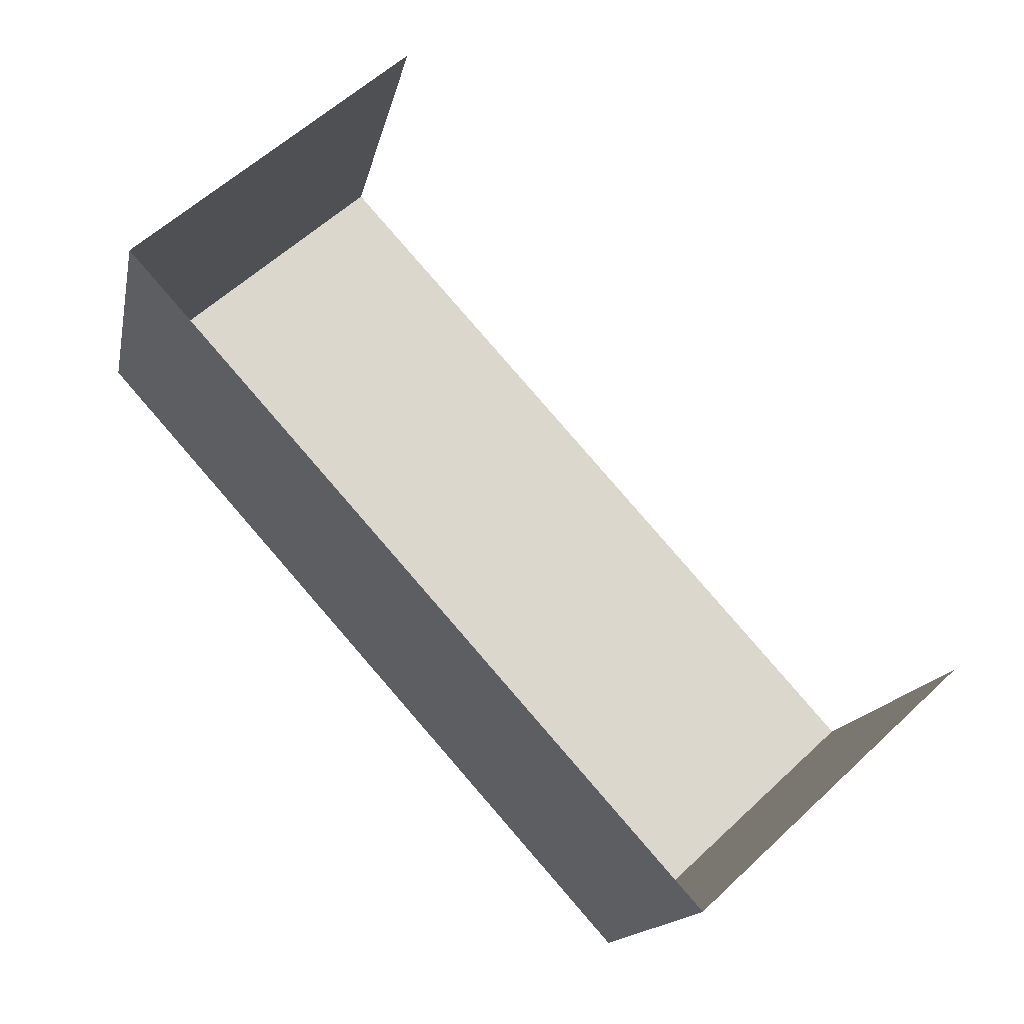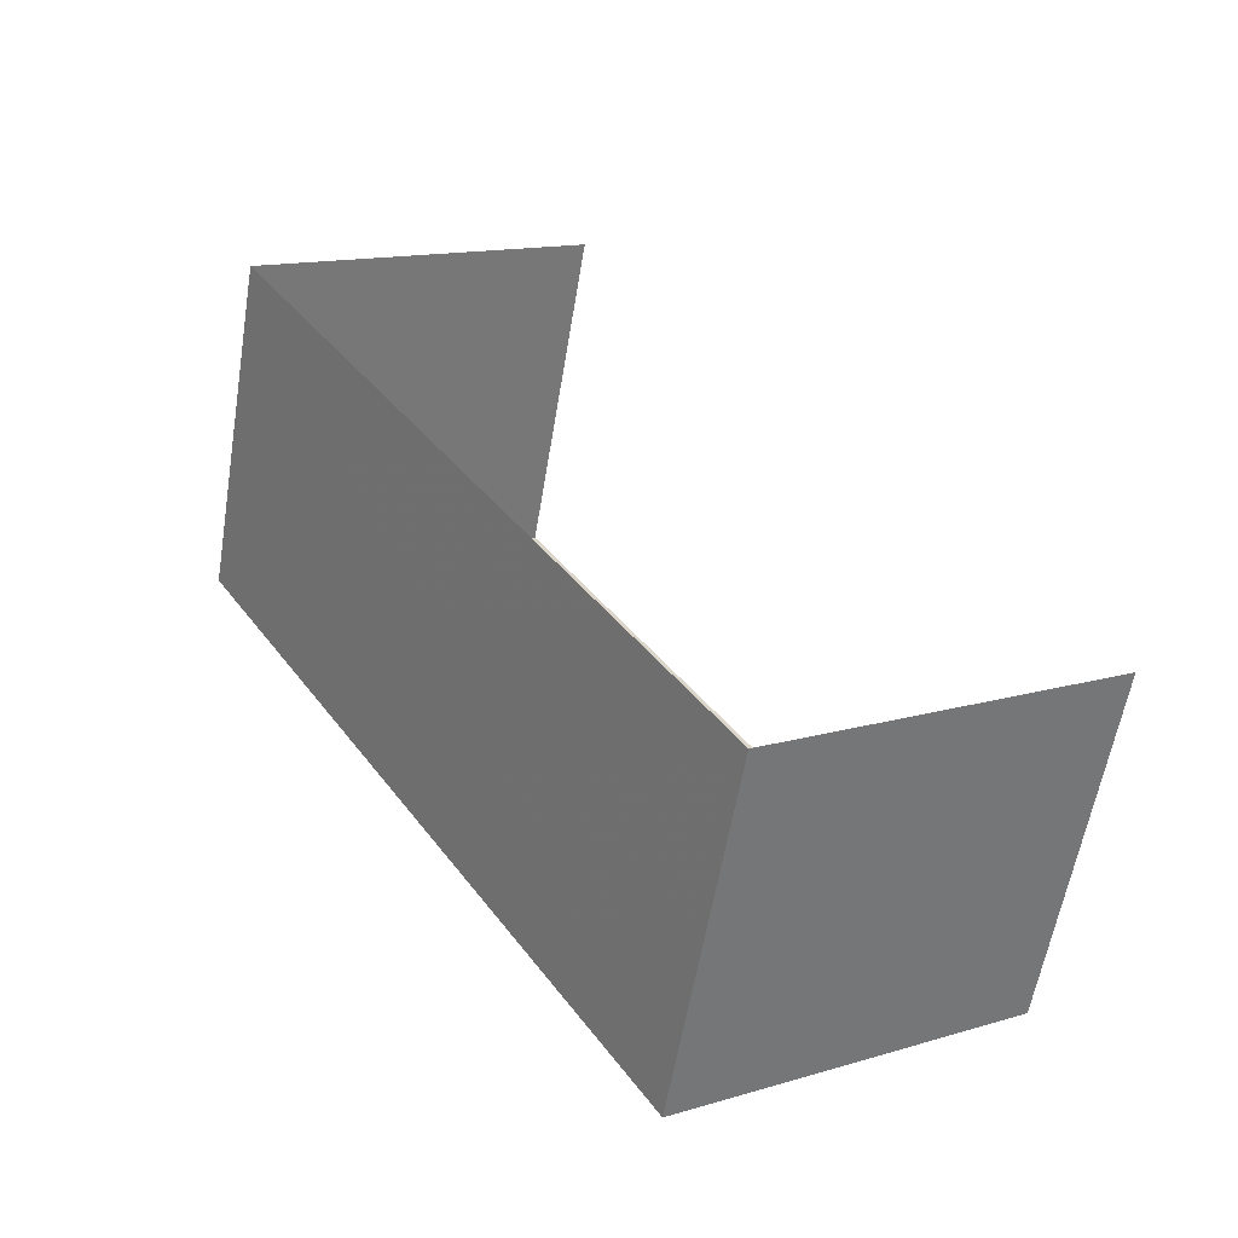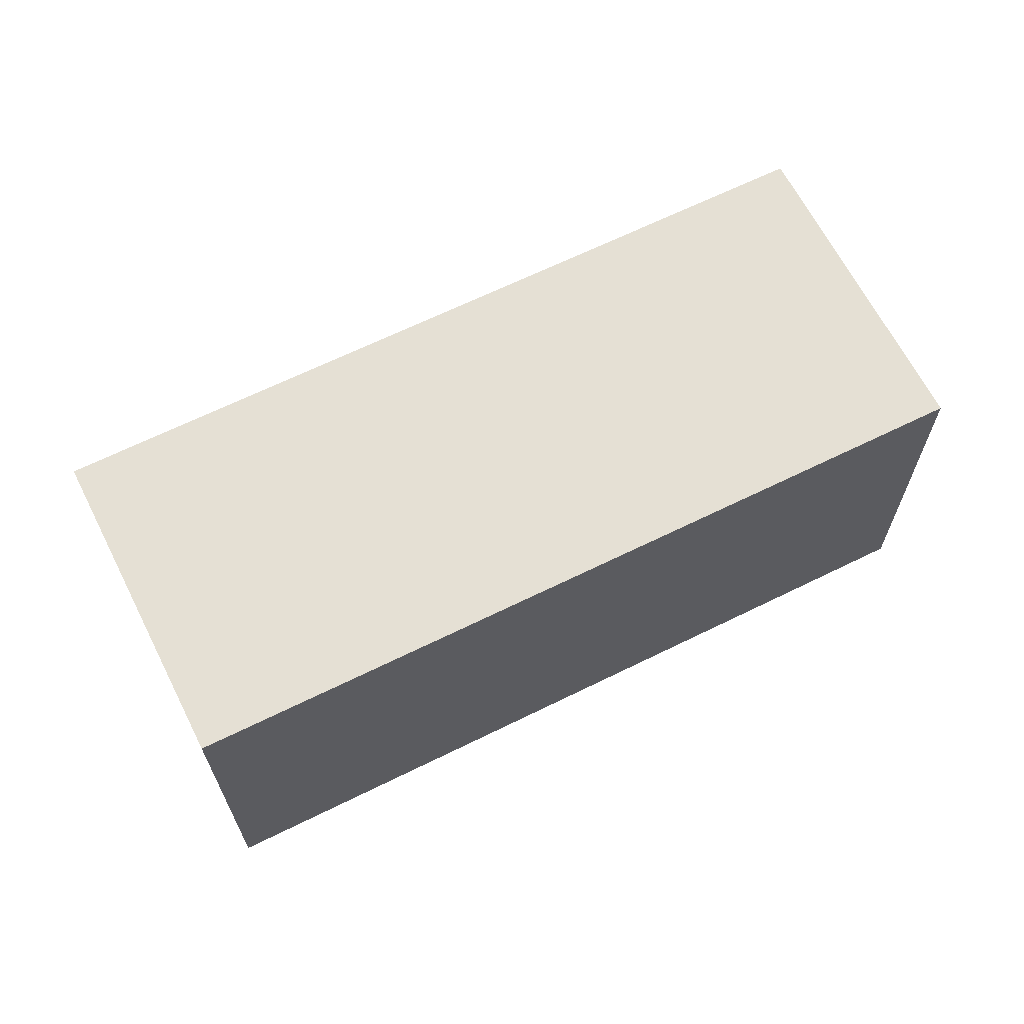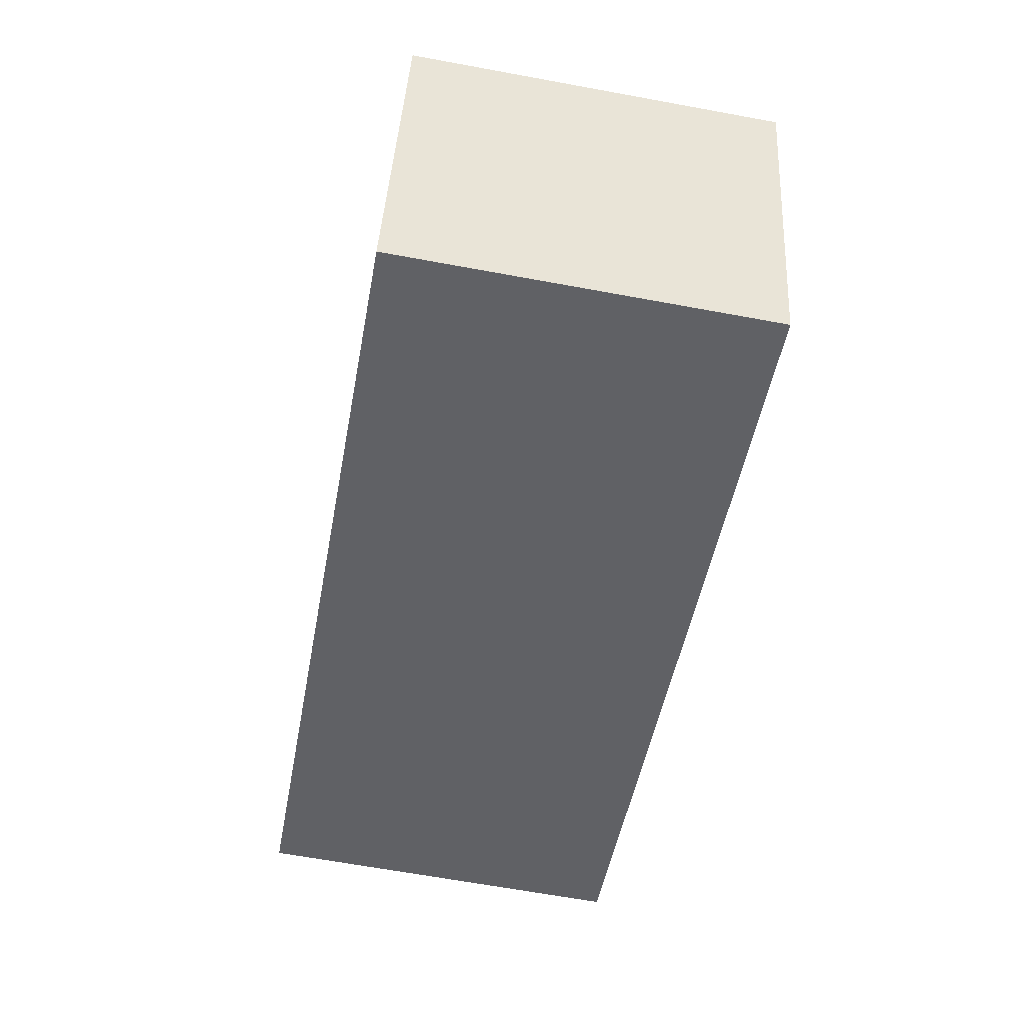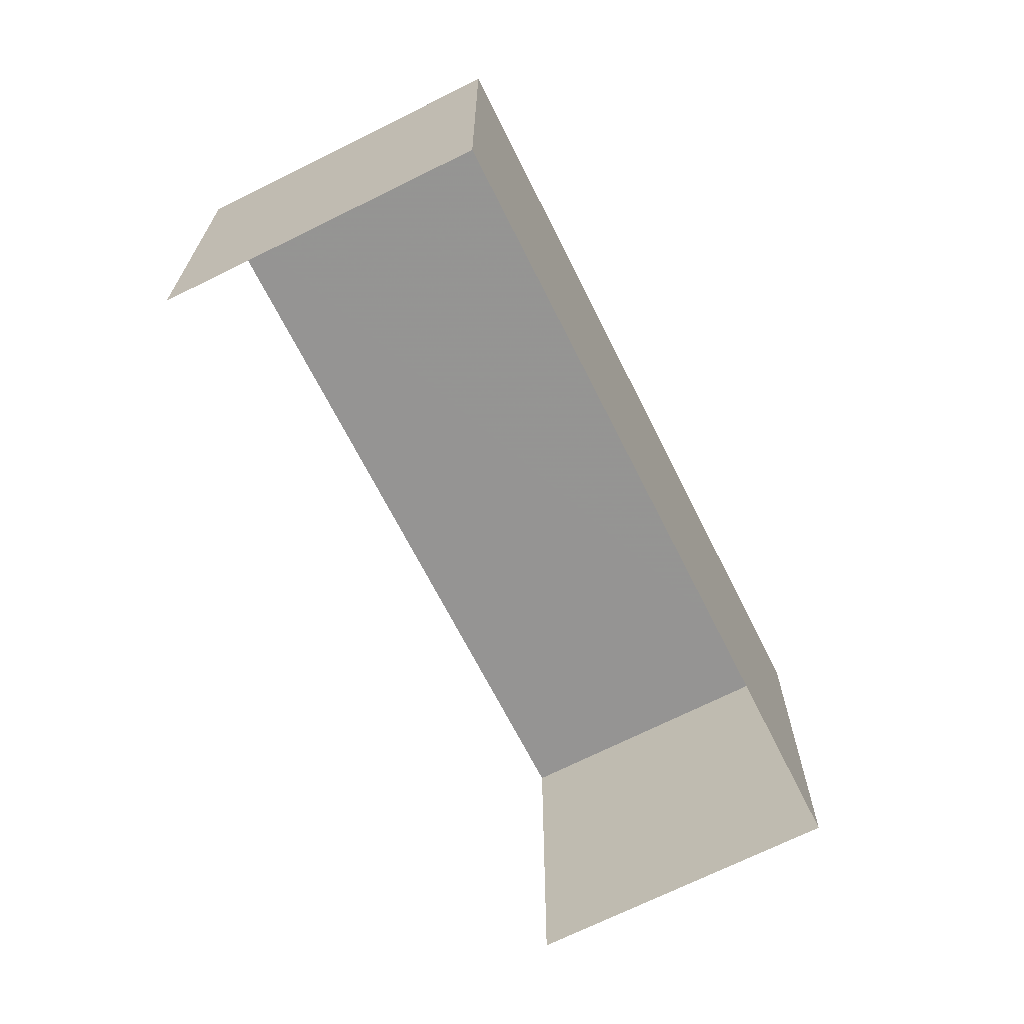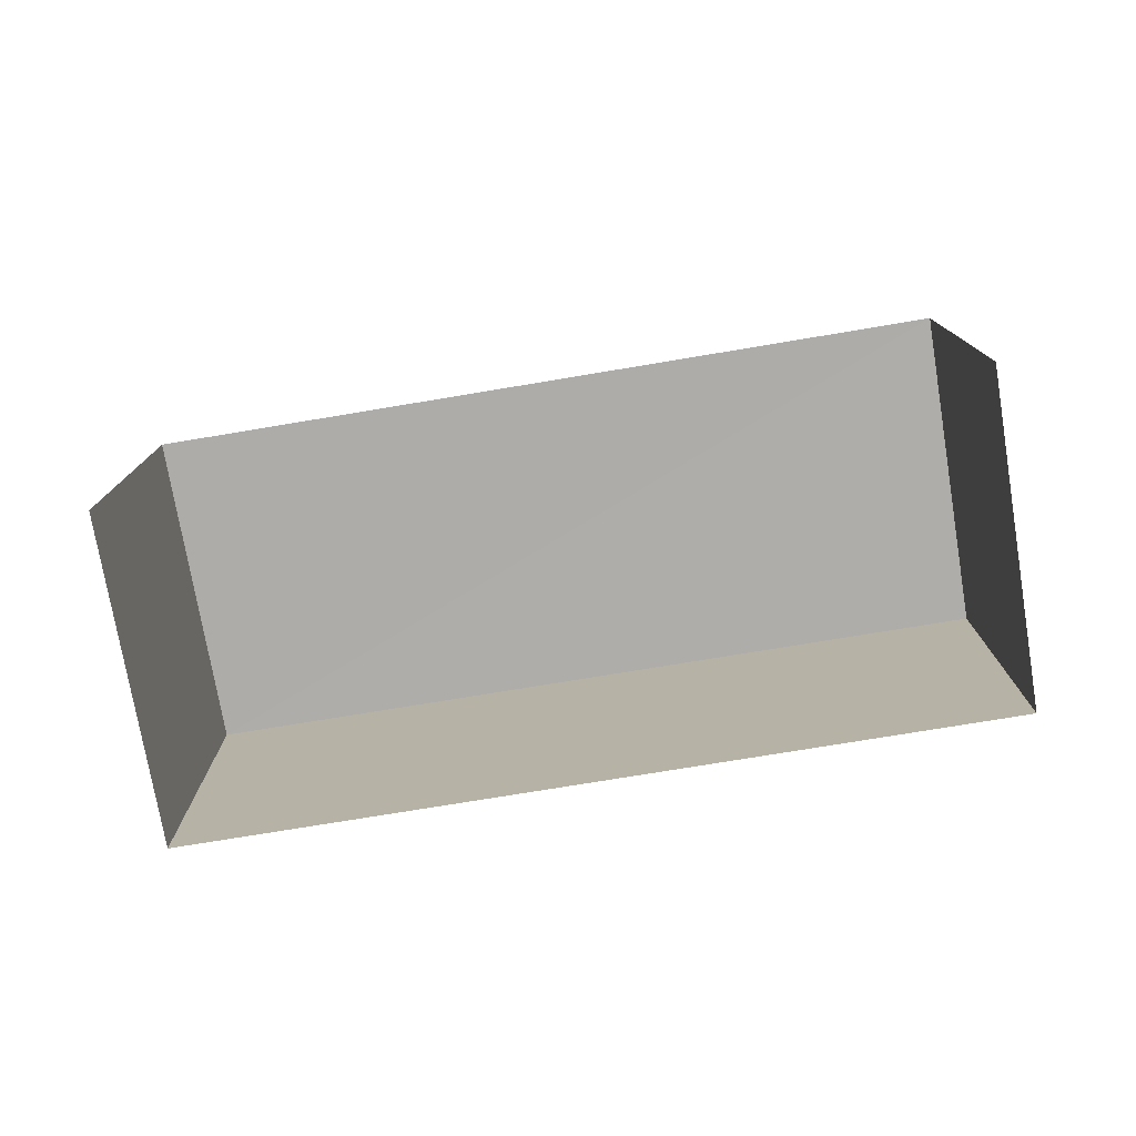
<metadata>
{"format":"obj","ext":"obj","renderer":"f3d","projection":"perspective","resolution":1024,"background":"white","views":[{"elev":59.6,"azim":46.4,"up":"+Y"},{"elev":14.1,"azim":57.3,"up":"+Y"},{"elev":65.1,"azim":-44.7,"up":"+Z"},{"elev":-66.1,"azim":79.4,"up":"+Y"},{"elev":-67.3,"azim":-81.5,"up":"+Z"},{"elev":-77.0,"azim":171.3,"up":"+Z"}]}
</metadata>
<code>
v -2.254e+05 -1.274e+05 13.96
v -2.254e+05 -1.274e+05 13.96
v -2.254e+05 -1.274e+05 13.96
v -2.254e+05 -1.274e+05 13.96
v -2.254e+05 -1.274e+05 16.12
v -2.254e+05 -1.274e+05 16.12
v -2.254e+05 -1.274e+05 16.12
v -2.254e+05 -1.274e+05 16.12
f 1 2 3
f 1 4 2
f 8 4 1
f 6 8 1
f 5 6 7
f 5 8 6
f 6 1 3
f 7 6 3
f 5 3 2
f 5 7 3
f 5 2 4
f 8 5 4

</code>
